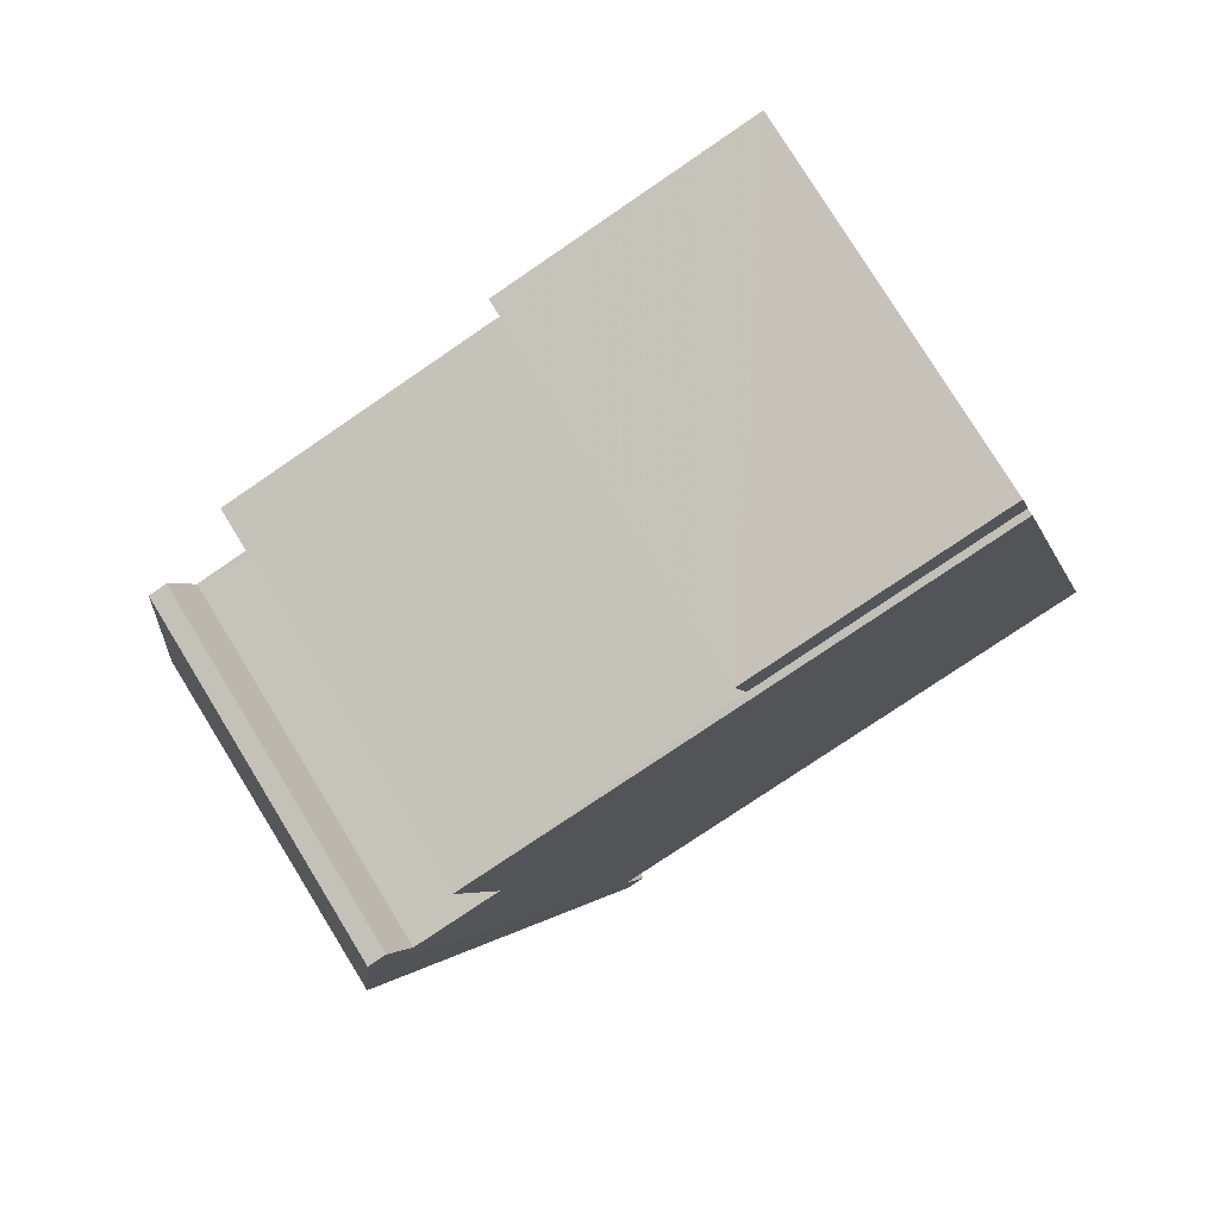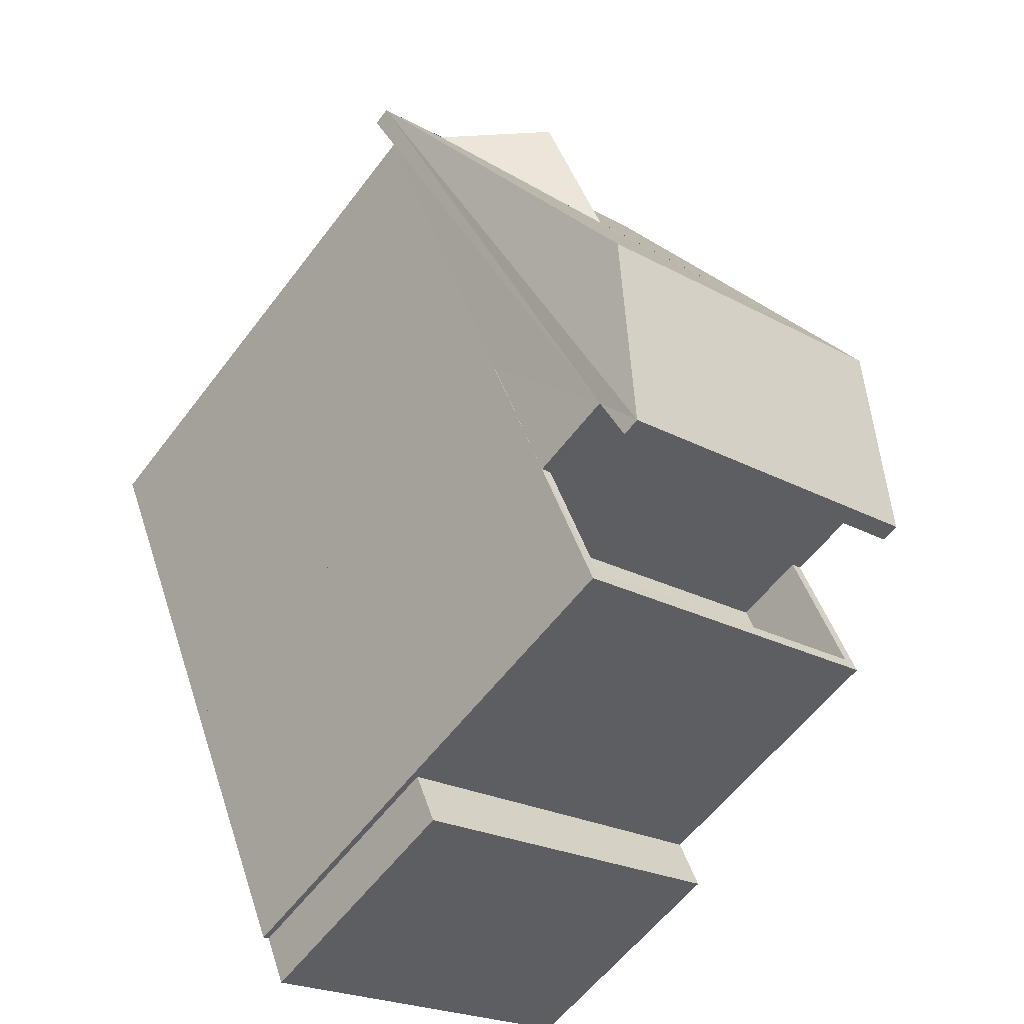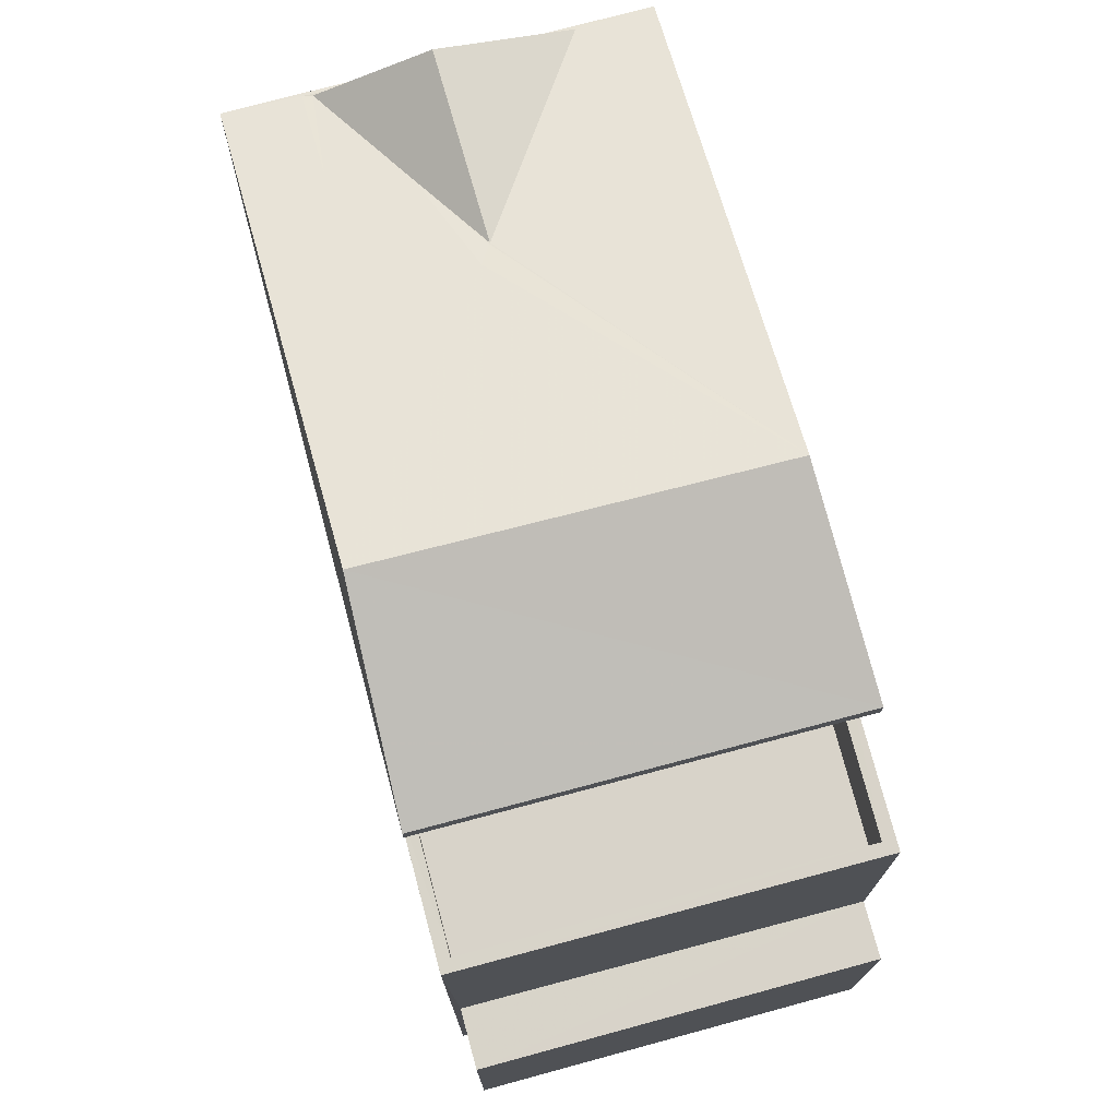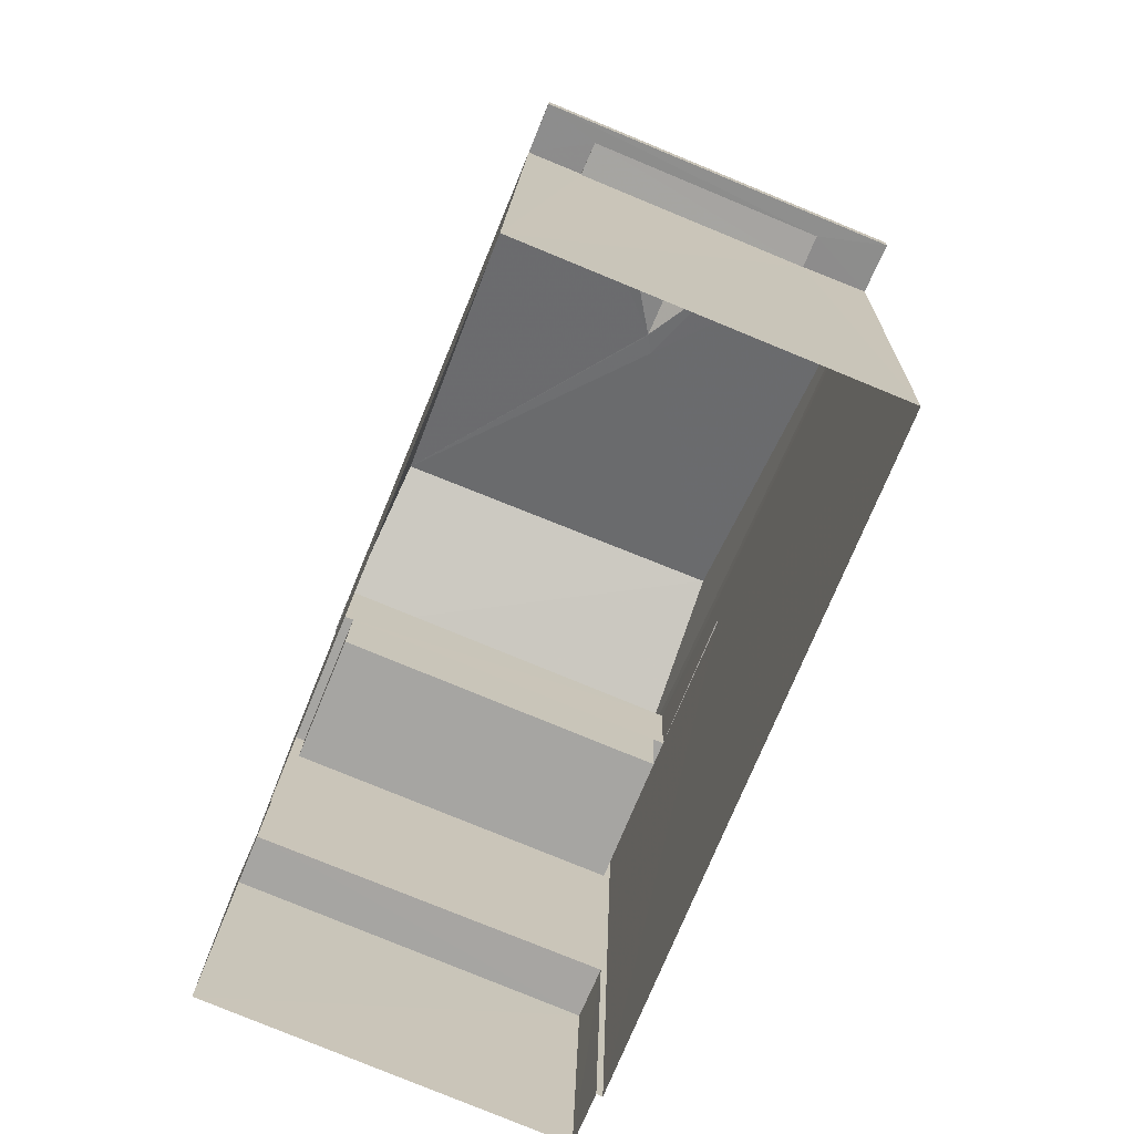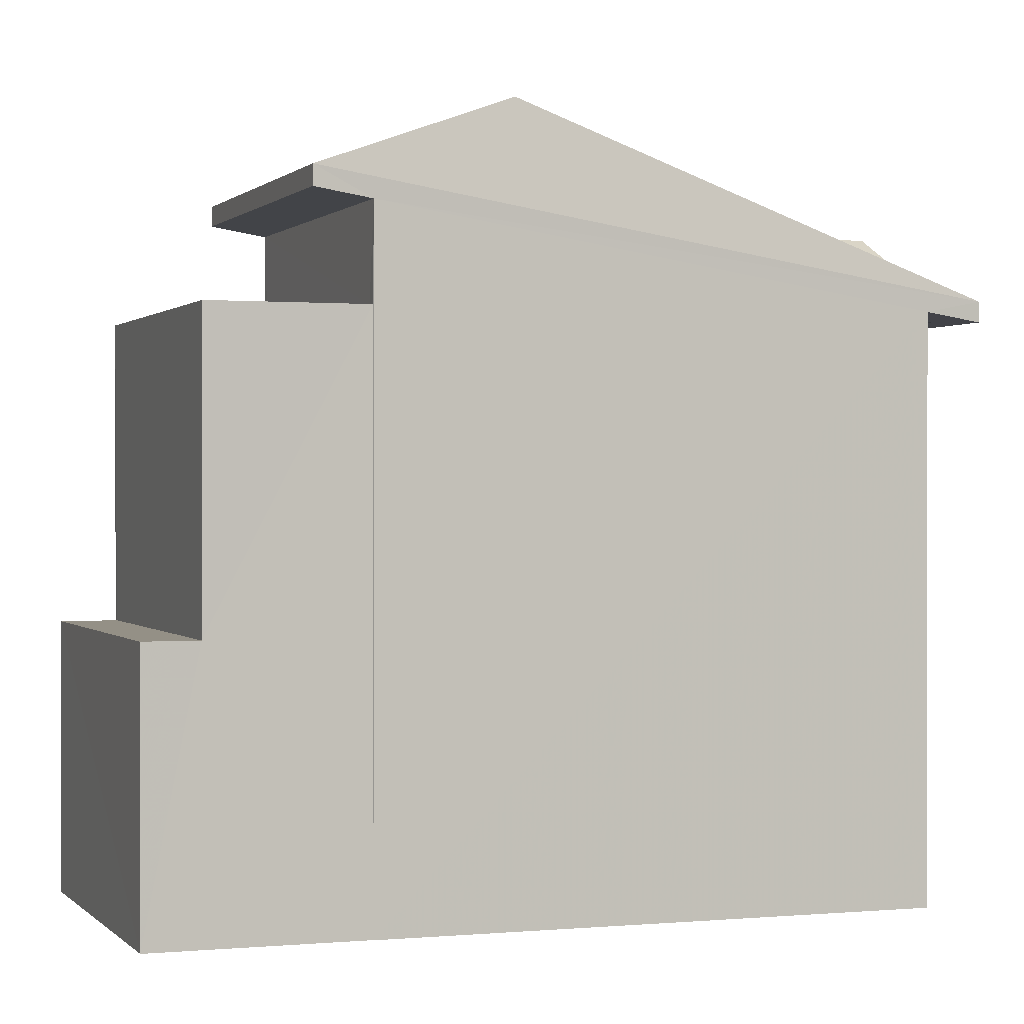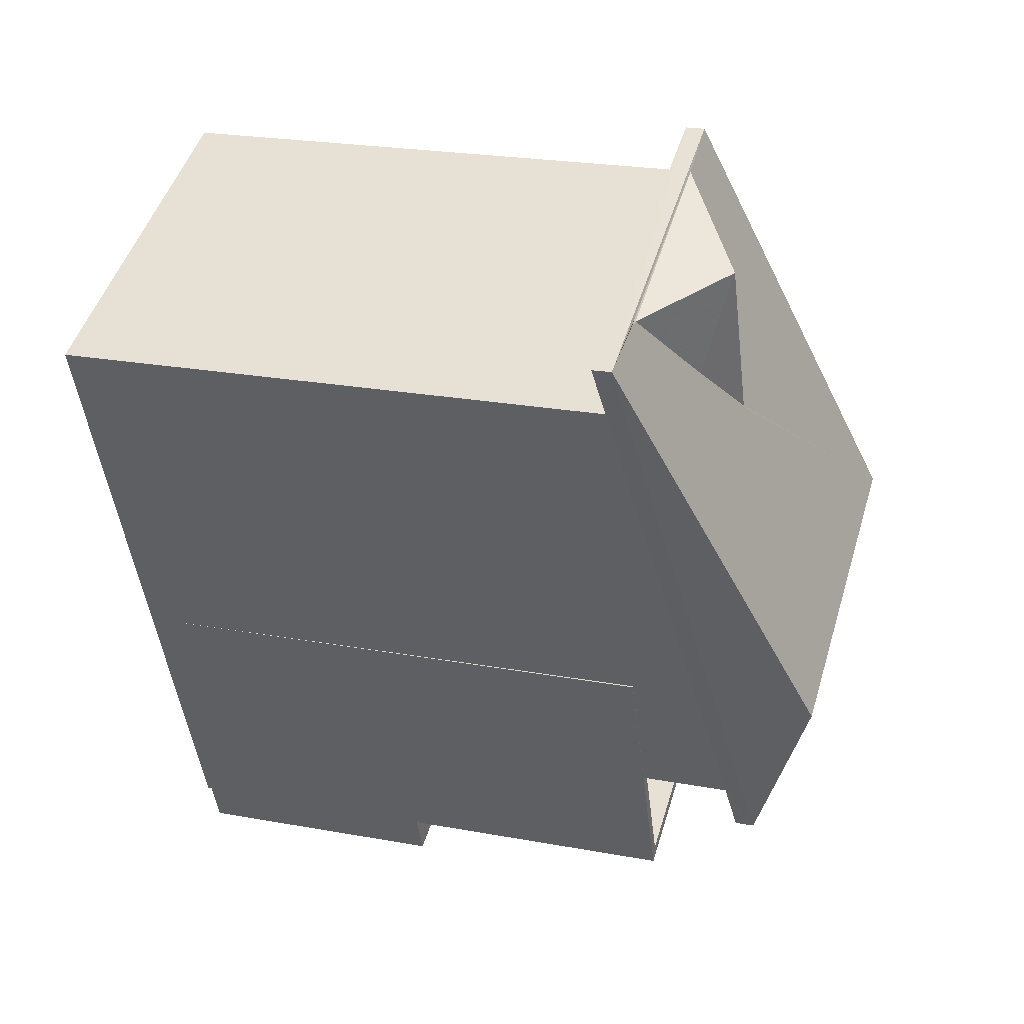
<metadata>
{"format":"obj","ext":"obj","renderer":"f3d","projection":"perspective","resolution":1024,"background":"white","views":[{"elev":-76.0,"azim":124.4,"up":"+Y"},{"elev":-58.1,"azim":-36.7,"up":"+Y"},{"elev":75.8,"azim":7.4,"up":"+Z"},{"elev":16.0,"azim":-178.4,"up":"+Y"},{"elev":0.5,"azim":92.7,"up":"+Z"},{"elev":23.2,"azim":-72.5,"up":"+Y"}]}
</metadata>
<code>
v -8.828e+04 -1.007e+05 2.314
v -8.828e+04 -1.007e+05 2.313
v -8.828e+04 -1.007e+05 2.313
v -8.828e+04 -1.007e+05 2.315
v -8.828e+04 -1.007e+05 2.315
v -8.828e+04 -1.007e+05 2.315
v -8.828e+04 -1.007e+05 2.314
v -8.828e+04 -1.007e+05 2.315
v -8.828e+04 -1.007e+05 2.315
v -8.828e+04 -1.007e+05 2.315
v -8.828e+04 -1.007e+05 9.489
v -8.829e+04 -1.007e+05 9.377
v -8.828e+04 -1.007e+05 9.416
v -8.828e+04 -1.007e+05 9.416
v -8.828e+04 -1.007e+05 9.49
v -8.828e+04 -1.007e+05 9.489
v -8.828e+04 -1.007e+05 9.378
v -8.828e+04 -1.007e+05 9.489
v -8.828e+04 -1.007e+05 10.71
v -8.828e+04 -1.007e+05 10.6
v -8.828e+04 -1.007e+05 10.6
v -8.828e+04 -1.007e+05 10.71
v -8.828e+04 -1.007e+05 9.417
v -8.828e+04 -1.007e+05 9.417
v -8.828e+04 -1.007e+05 5.704
v -8.828e+04 -1.007e+05 5.704
v -8.828e+04 -1.007e+05 5.704
v -8.828e+04 -1.007e+05 5.704
v -8.828e+04 -1.007e+05 9.423
v -8.828e+04 -1.007e+05 9.424
v -8.828e+04 -1.007e+05 9.424
v -8.828e+04 -1.007e+05 9.424
v -8.828e+04 -1.007e+05 9.423
v -8.828e+04 -1.007e+05 9.423
v -8.828e+04 -1.007e+05 9.423
v -8.828e+04 -1.007e+05 9.423
v -8.828e+04 -1.007e+05 9.424
v -8.828e+04 -1.007e+05 9.423
v -8.828e+04 -1.007e+05 8.423
v -8.828e+04 -1.007e+05 8.424
v -8.828e+04 -1.007e+05 8.424
v -8.828e+04 -1.007e+05 8.423
v -8.828e+04 -1.007e+05 10.19
v -8.828e+04 -1.007e+05 10.67
v -8.828e+04 -1.007e+05 10.58
v -8.828e+04 -1.007e+05 10.05
v -8.828e+04 -1.007e+05 9.644
v -8.828e+04 -1.007e+05 9.652
v -8.828e+04 -1.007e+05 9.644
v -8.828e+04 -1.007e+05 9.628
v -8.828e+04 -1.007e+05 10.58
v -8.828e+04 -1.007e+05 11.84
v -8.829e+04 -1.007e+05 9.627
v -8.828e+04 -1.007e+05 9.645
v -8.828e+04 -1.007e+05 11.84
v -8.828e+04 -1.007e+05 10.96
v -8.828e+04 -1.007e+05 10.96
v -8.828e+04 -1.007e+05 10.58
f 1 2 3
f 3 4 5
f 6 7 1
f 8 9 10
f 9 5 10
f 6 1 9
f 1 3 5
f 1 5 9
f 11 12 13
f 14 15 16
f 15 14 17
f 12 17 13
f 18 11 13
f 13 17 14
f 19 20 21
f 22 19 21
f 14 23 24
f 13 14 24
f 25 26 27
f 25 28 26
f 29 30 31
f 31 30 32
f 32 33 34
f 30 29 35
f 34 33 36
f 33 37 38
f 30 37 32
f 32 37 33
f 39 40 41
f 42 39 41
f 43 44 45
f 43 46 44
f 47 46 48
f 49 47 48
f 43 48 46
f 50 51 52
f 46 47 53
f 49 50 53
f 52 45 44
f 43 45 51
f 48 54 49
f 47 49 53
f 54 51 50
f 51 45 52
f 54 50 49
f 44 46 55
f 44 55 52
f 46 53 55
f 52 55 56
f 56 55 57
f 52 56 50
f 51 58 43
f 43 58 48
f 51 54 58
f 48 58 54
f 26 8 10
f 27 26 10
f 28 8 26
f 28 9 8
f 31 25 29
f 29 25 5
f 5 25 10
f 25 27 10
f 25 31 28
f 9 28 6
f 6 28 32
f 28 31 32
f 6 34 7
f 6 32 34
f 1 7 34
f 36 1 34
f 30 42 41
f 30 35 42
f 37 41 40
f 37 30 41
f 39 38 37
f 40 39 37
f 38 39 42
f 38 20 33
f 20 35 21
f 4 29 5
f 21 29 4
f 38 42 35
f 35 29 21
f 20 38 35
f 55 53 57
f 17 50 15
f 4 3 15
f 21 50 56
f 21 56 22
f 4 15 21
f 15 50 21
f 2 1 36
f 12 11 53
f 2 36 11
f 20 19 57
f 53 20 57
f 36 33 20
f 11 20 53
f 36 20 11
f 2 11 24
f 2 24 3
f 23 15 3
f 23 16 15
f 11 18 24
f 24 23 3
f 53 50 17
f 12 53 17
f 57 19 22
f 56 57 22
f 14 16 23
f 18 13 24

</code>
